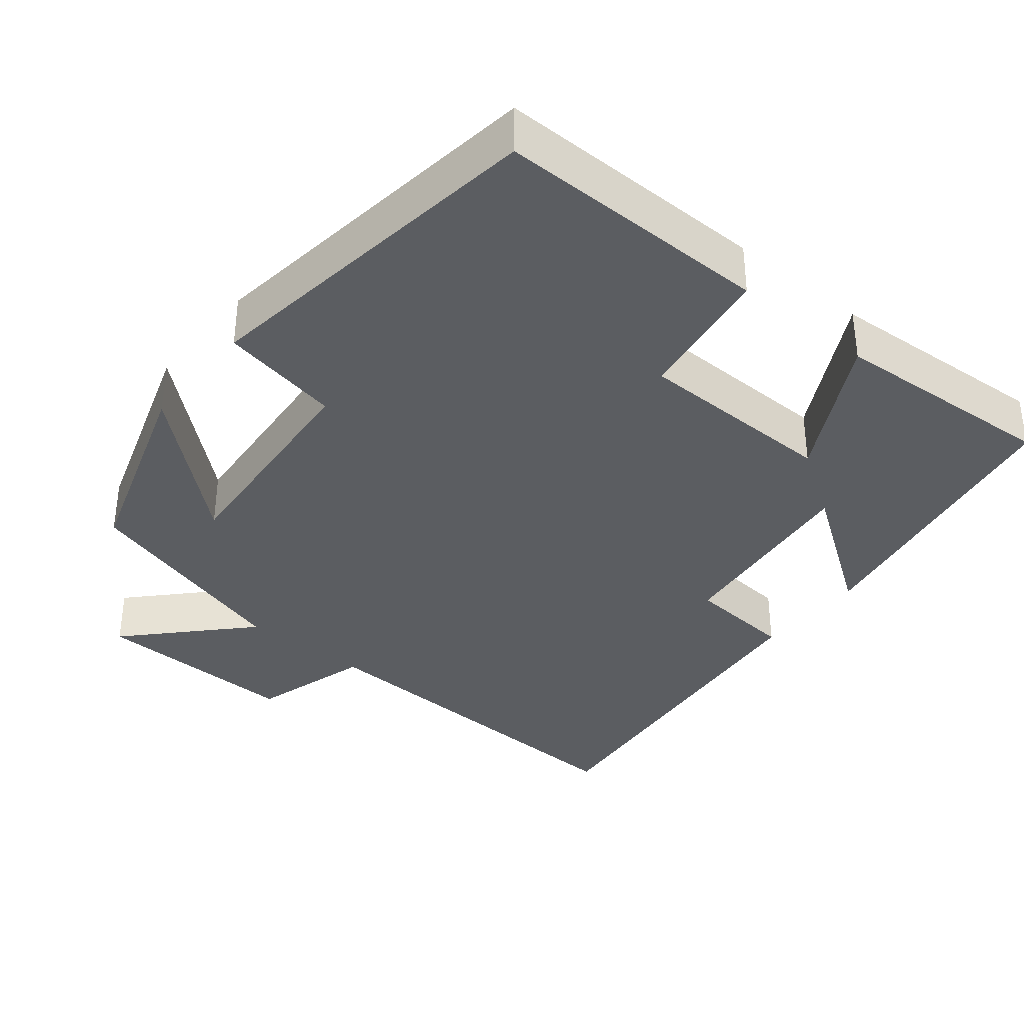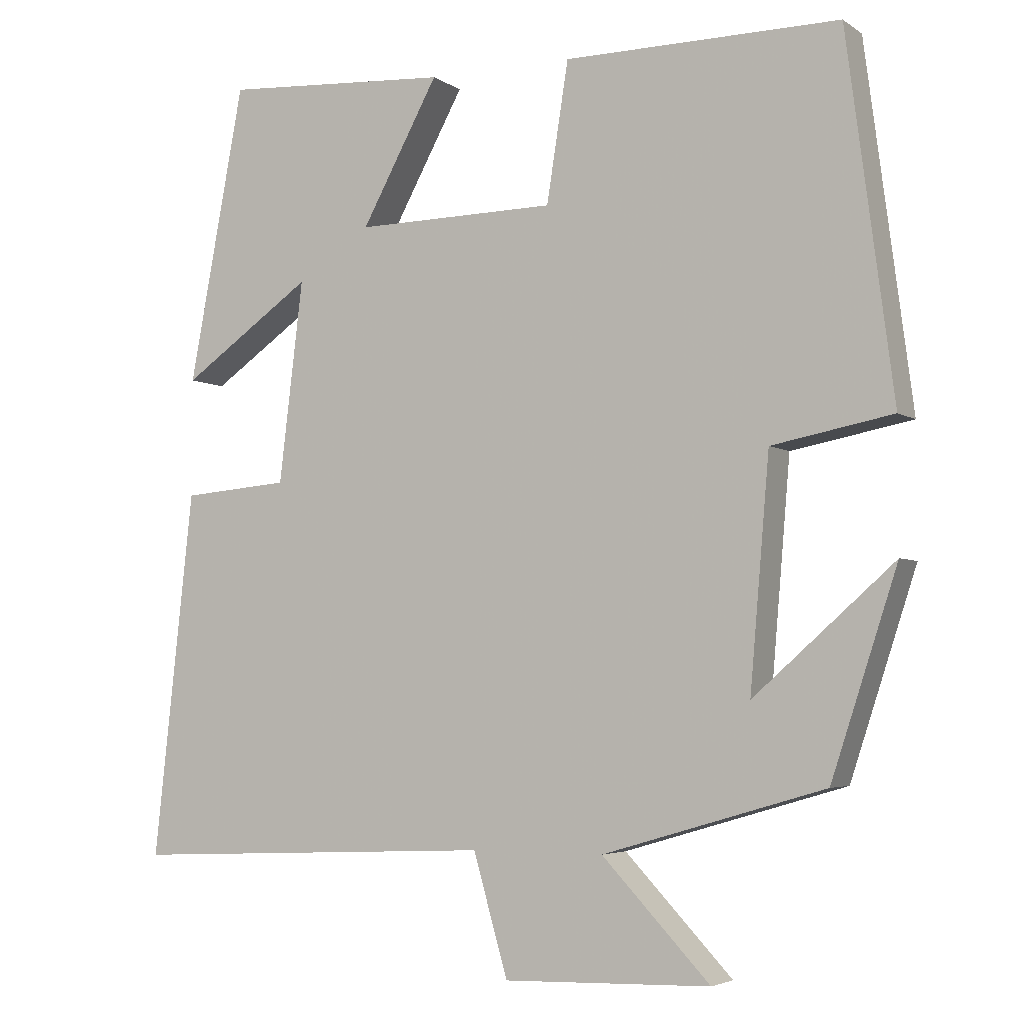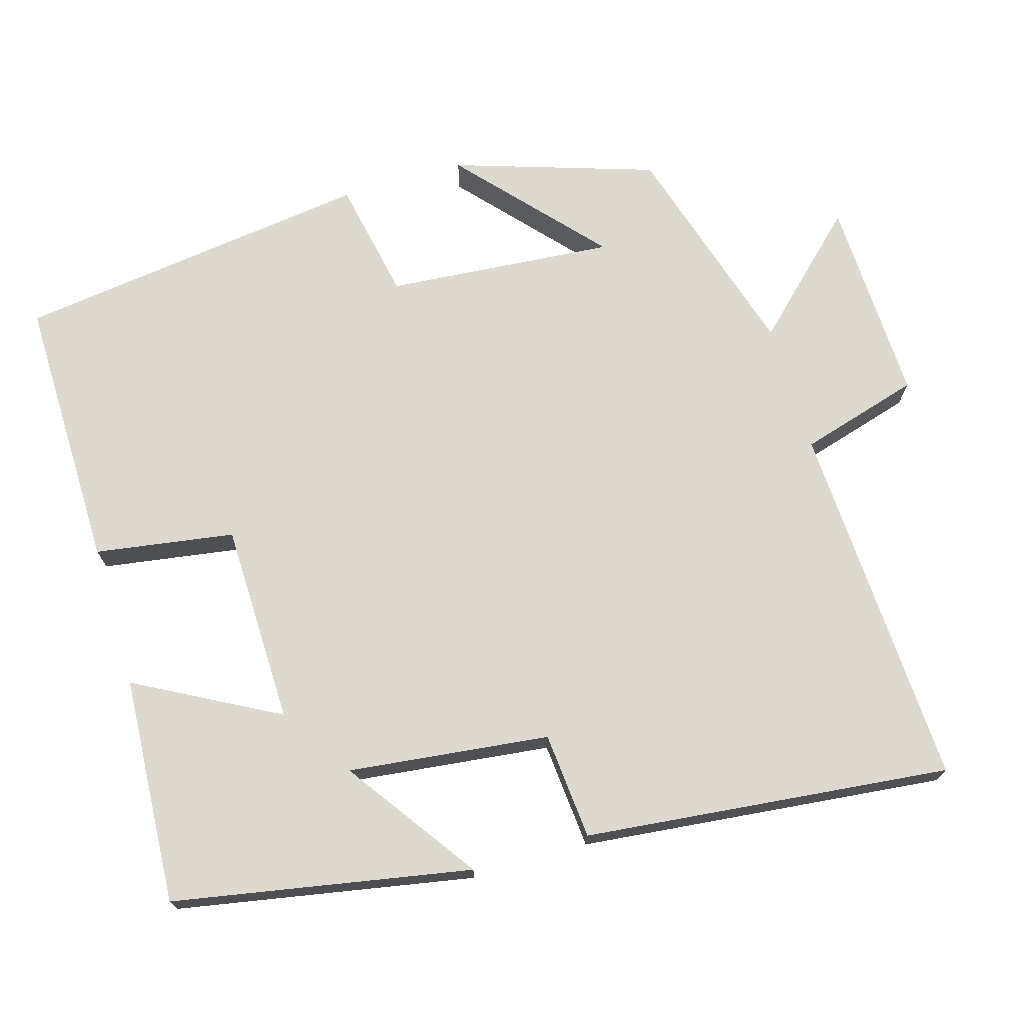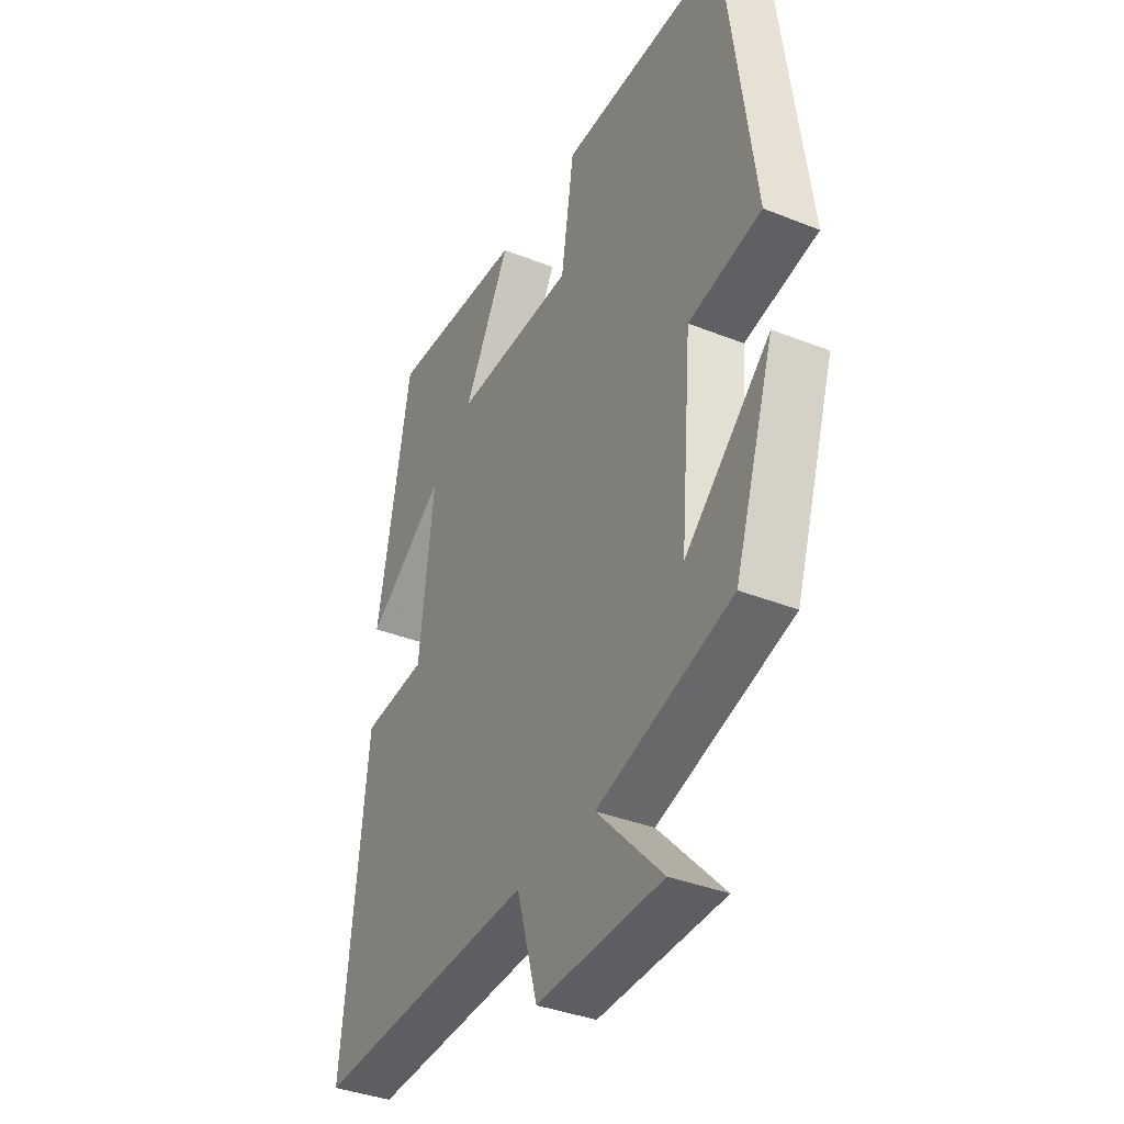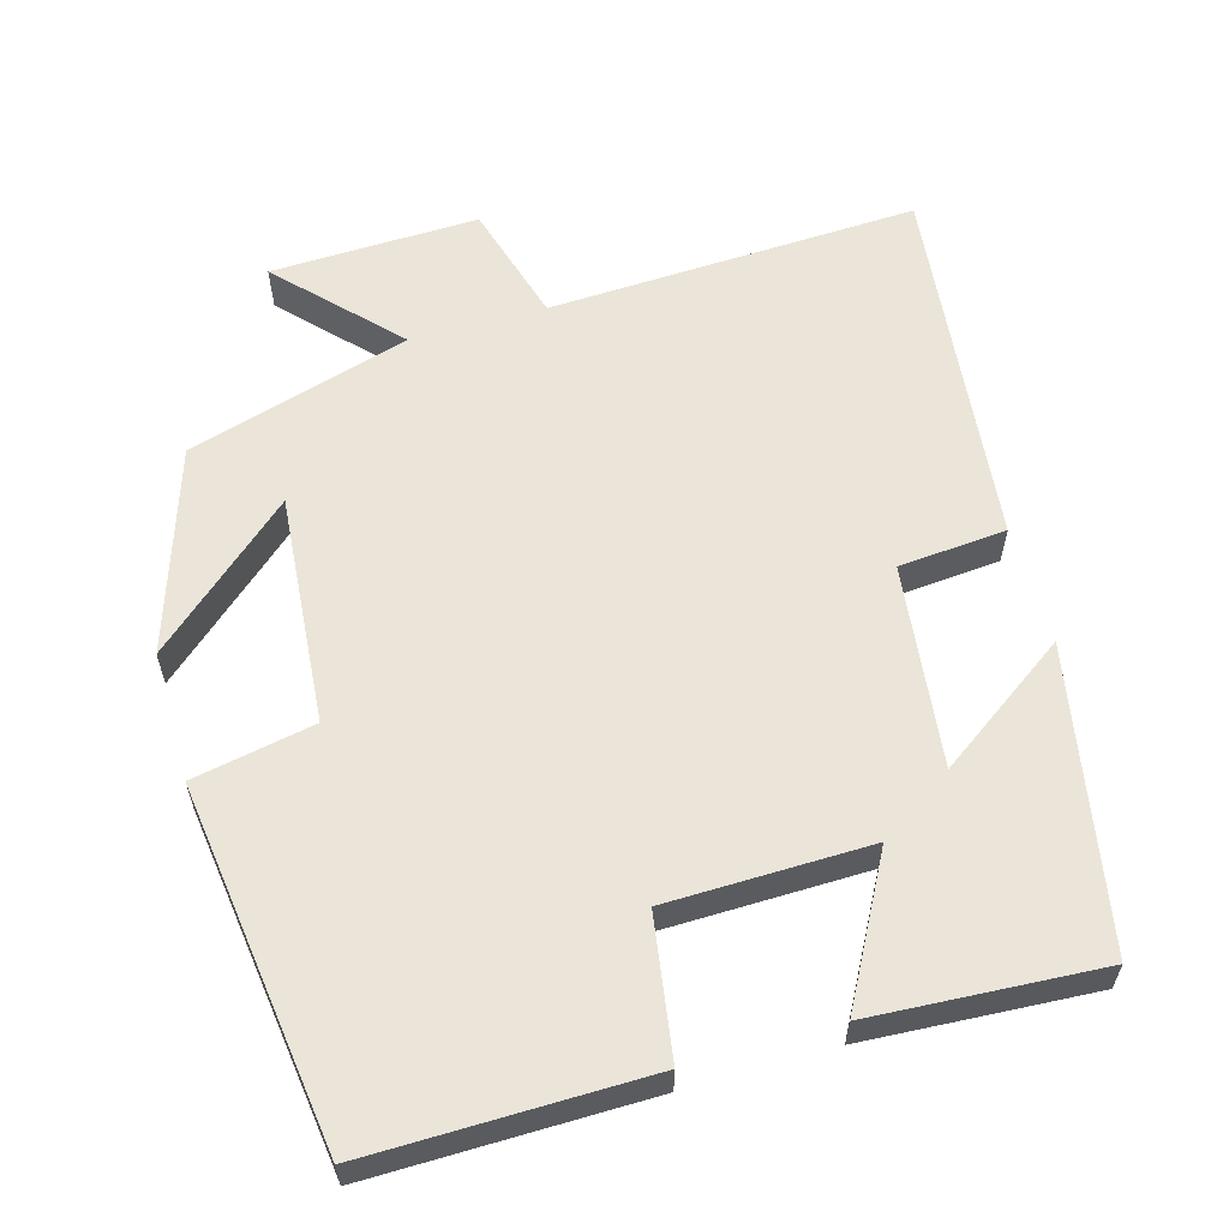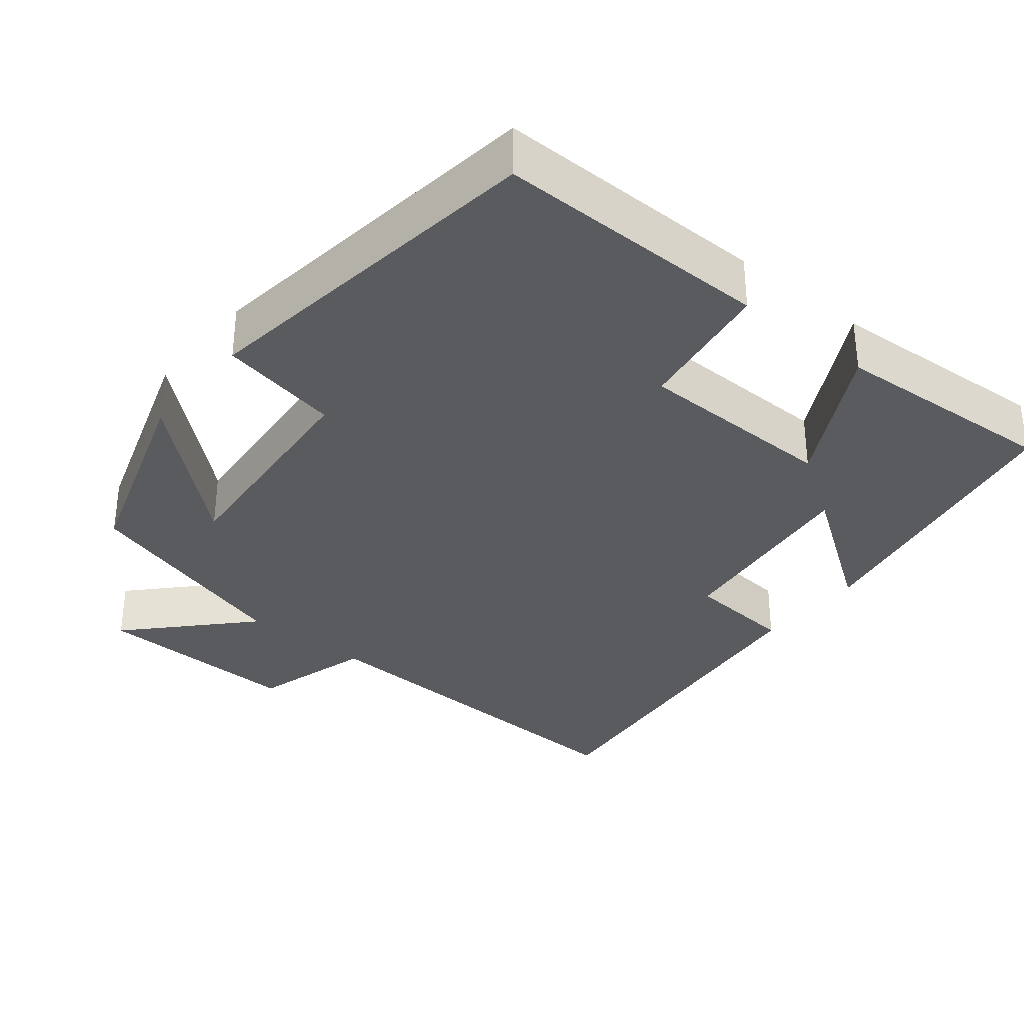
<metadata>
{"format":"obj","ext":"obj","renderer":"f3d","projection":"perspective","resolution":1024,"background":"white","views":[{"elev":-36.1,"azim":-39.2,"up":"+Y"},{"elev":-4.3,"azim":-152.6,"up":"+Z"},{"elev":71.8,"azim":73.4,"up":"+Y"},{"elev":-37.2,"azim":-117.2,"up":"+Z"},{"elev":59.5,"azim":-16.0,"up":"+Y"},{"elev":-33.5,"azim":-39.1,"up":"+Y"}]}
</metadata>
<code>
v 0.553 0.07 -0.521
v 0.062 0.07 -0.5
v 0.016 0.07 -0.66
v -0.26 0.07 -0.652
v -0.116 0.07 -0.5
v -0.412 0.07 -0.413
v -0.5 0.07 -0.145
v -0.313 0.07 -0.31
v -0.339 0.07 -0.006
v -0.5 0.07 0.025
v -0.438 0.07 0.503
v -0.071 0.07 0.5
v -0.042 0.07 0.315
v 0.226 0.07 0.311
v 0.123 0.07 0.5
v 0.426 0.07 0.519
v 0.5 0.07 0.124
v 0.325 0.07 0.246
v 0.357 0.07 -0.022
v 0.5 0.07 -0.034
v 0.553 0 -0.521
v 0.062 0 -0.5
v 0.016 0 -0.66
v -0.26 0 -0.652
v -0.116 0 -0.5
v -0.412 0 -0.413
v -0.5 0 -0.145
v -0.313 0 -0.31
v -0.339 0 -0.006
v -0.5 0 0.025
v -0.438 0 0.503
v -0.071 0 0.5
v -0.042 0 0.315
v 0.226 0 0.311
v 0.123 0 0.5
v 0.426 0 0.519
v 0.5 0 0.124
v 0.325 0 0.246
v 0.357 0 -0.022
v 0.5 0 -0.034
f 19 20 1 2
f 18 19 2
f 15 16 17 18
f 14 15 18
f 13 14 18 2
f 11 12 13
f 10 11 13
f 9 10 13
f 8 9 13 2
f 5 6 7 8
f 5 8 2
f 2 3 4 5
f 22 21 40 39
f 22 39 38
f 38 37 36 35
f 38 35 34
f 22 38 34 33
f 33 32 31
f 33 31 30
f 33 30 29
f 22 33 29 28
f 28 27 26 25
f 22 28 25
f 25 24 23 22
f 1 21 22 2
f 2 22 23 3
f 3 23 24 4
f 4 24 25 5
f 5 25 26 6
f 6 26 27 7
f 7 27 28 8
f 8 28 29 9
f 9 29 30 10
f 10 30 31 11
f 11 31 32 12
f 12 32 33 13
f 13 33 34 14
f 14 34 35 15
f 15 35 36 16
f 16 36 37 17
f 17 37 38 18
f 18 38 39 19
f 19 39 40 20
f 20 40 21 1

</code>
